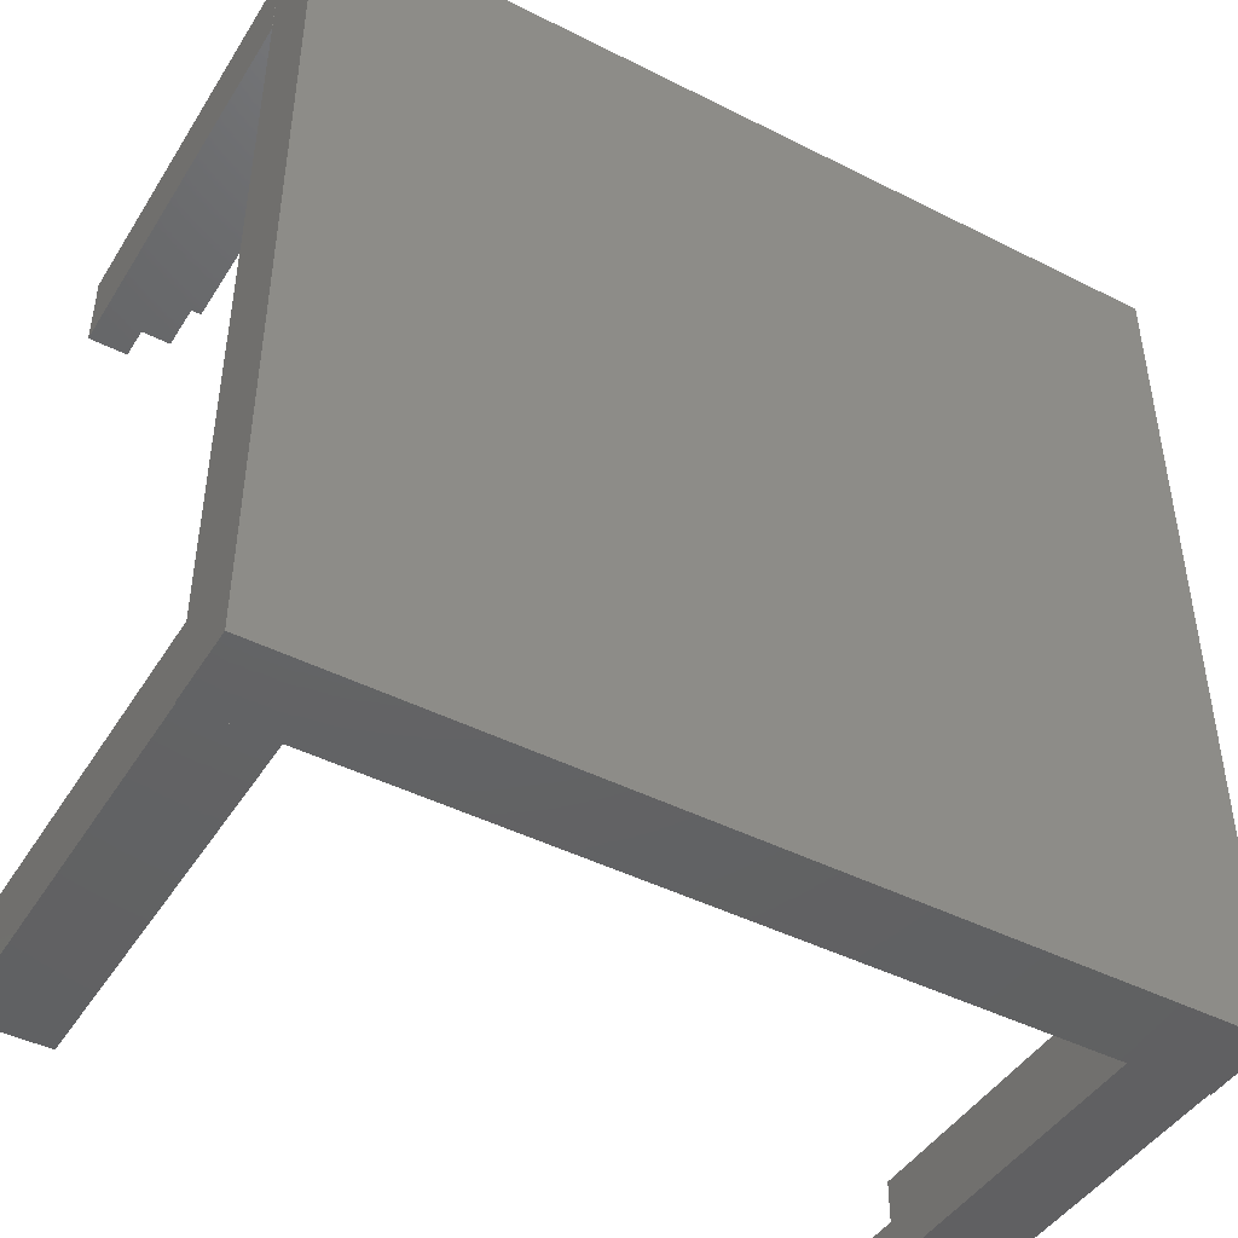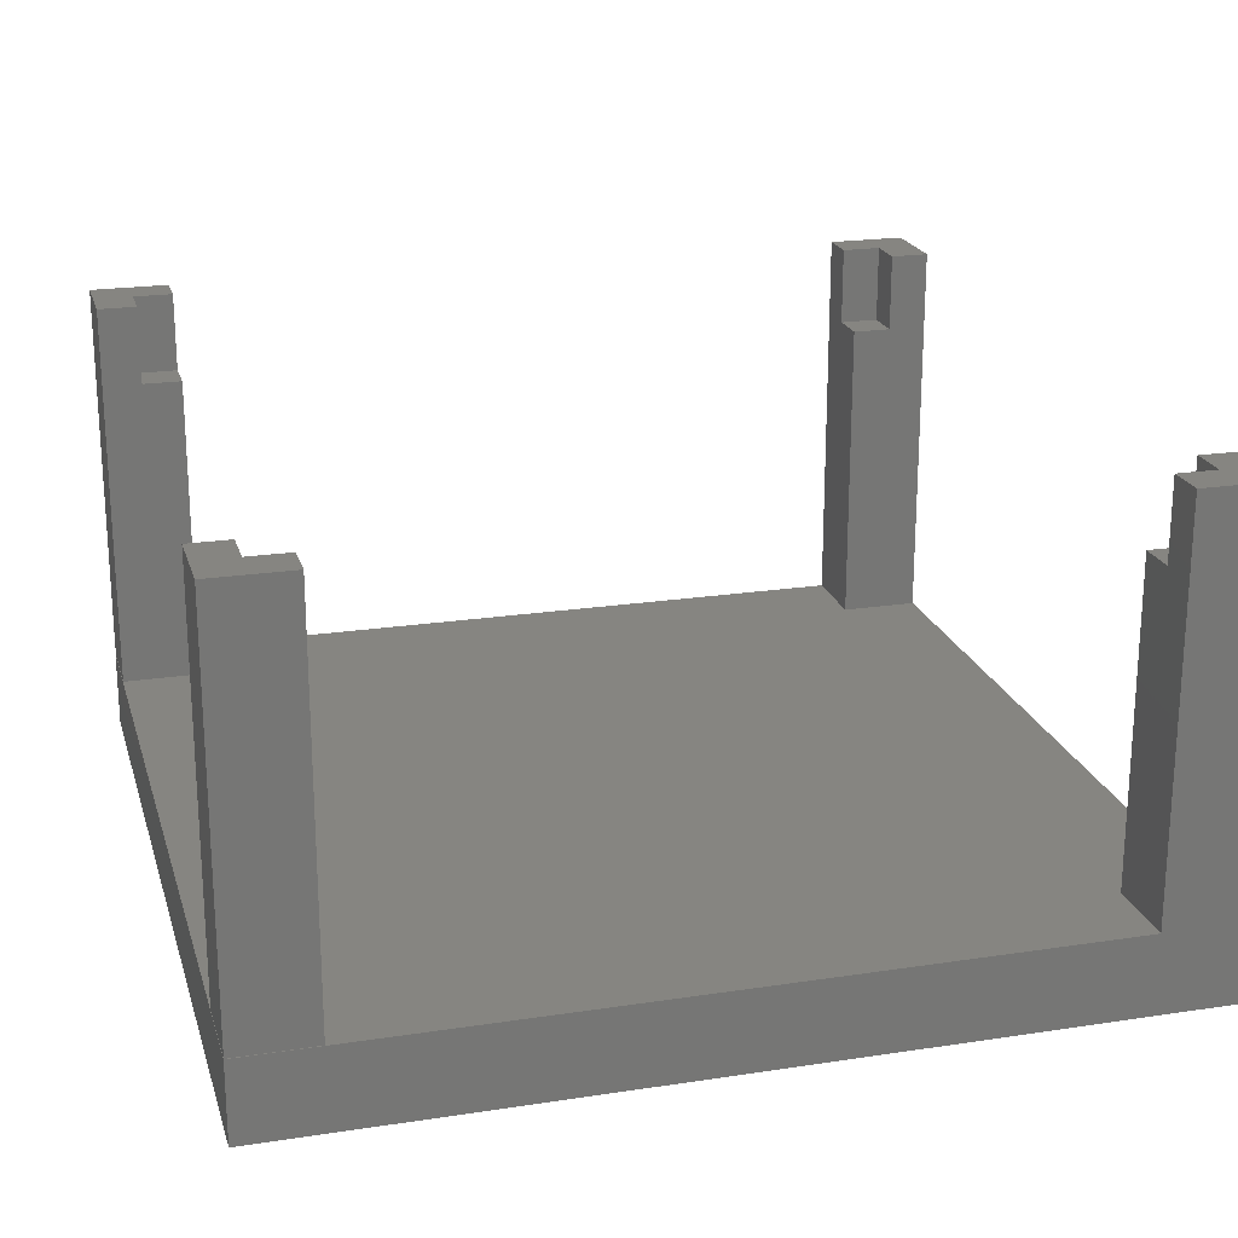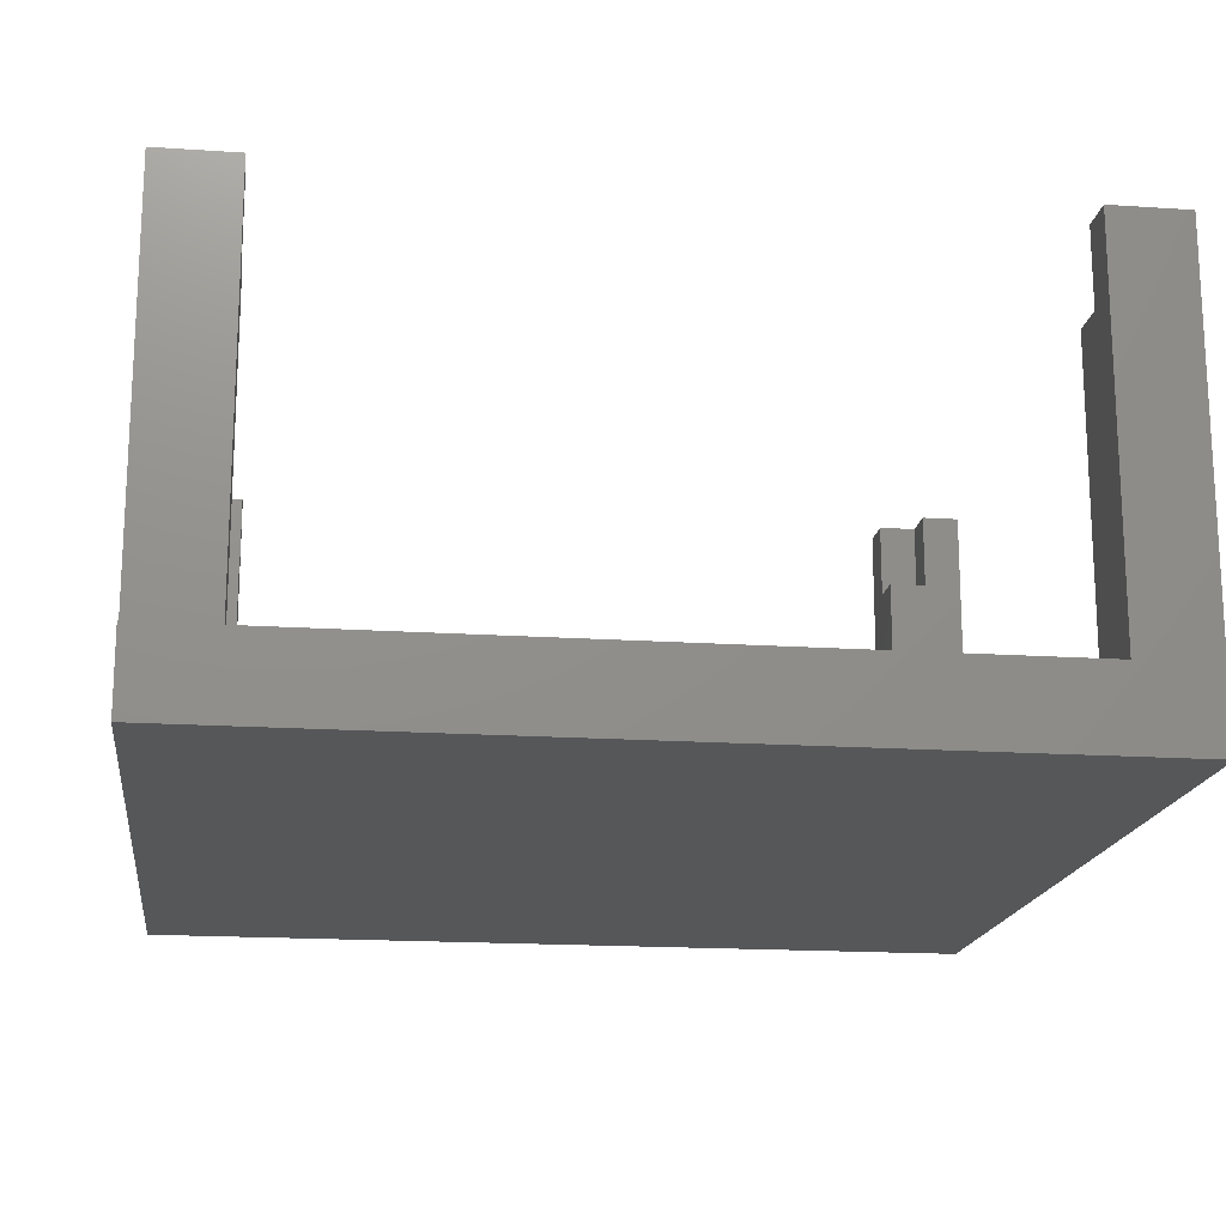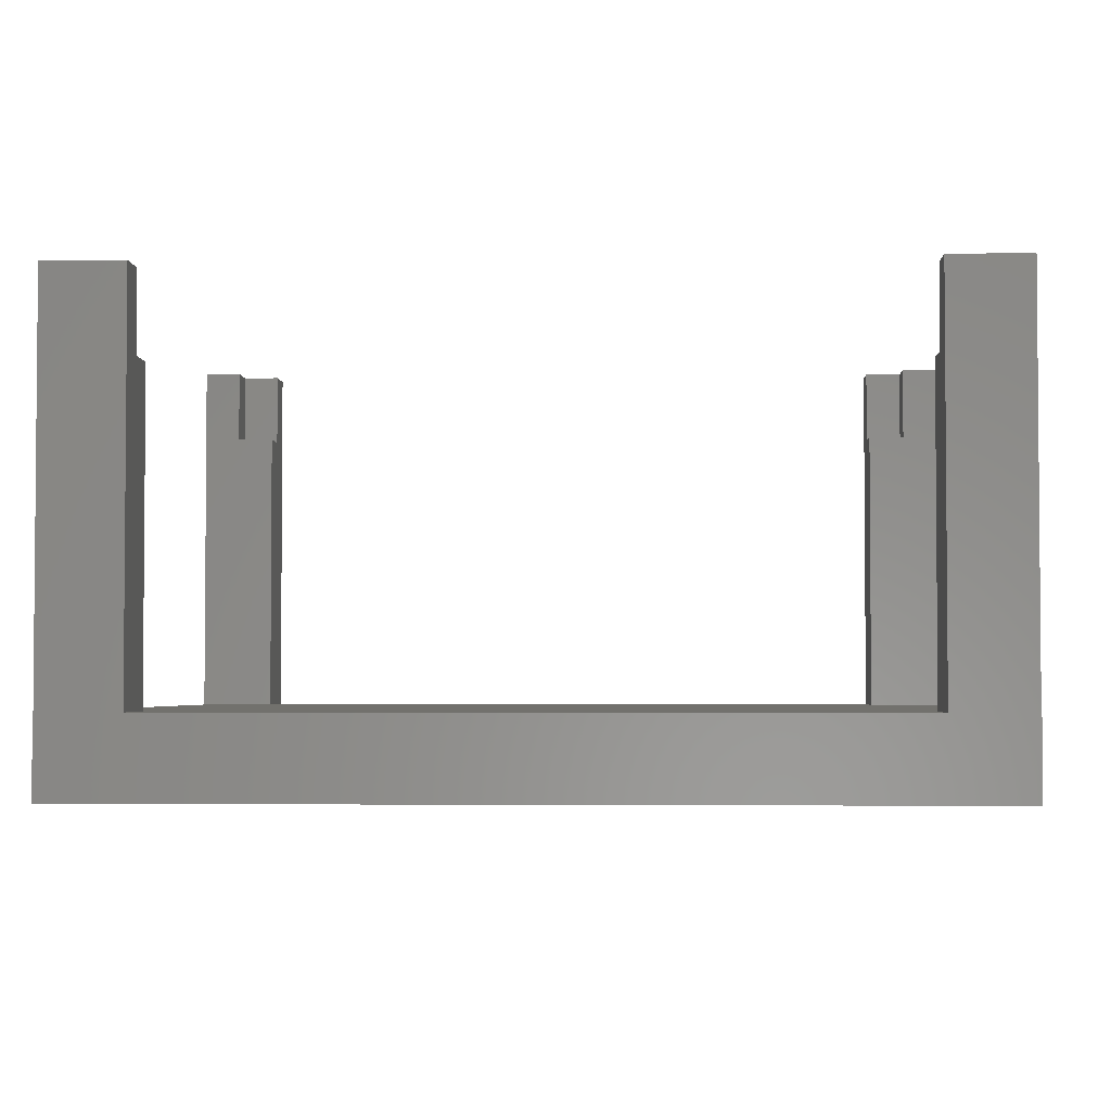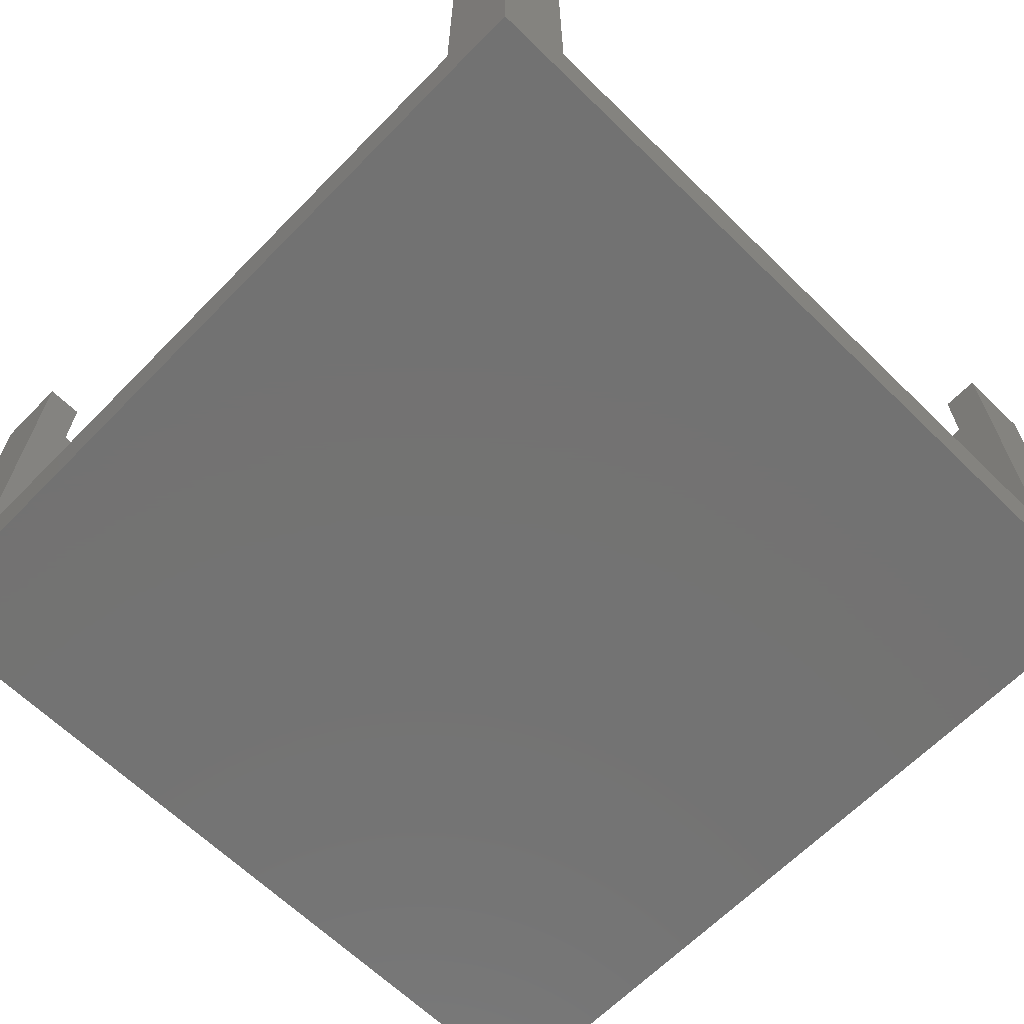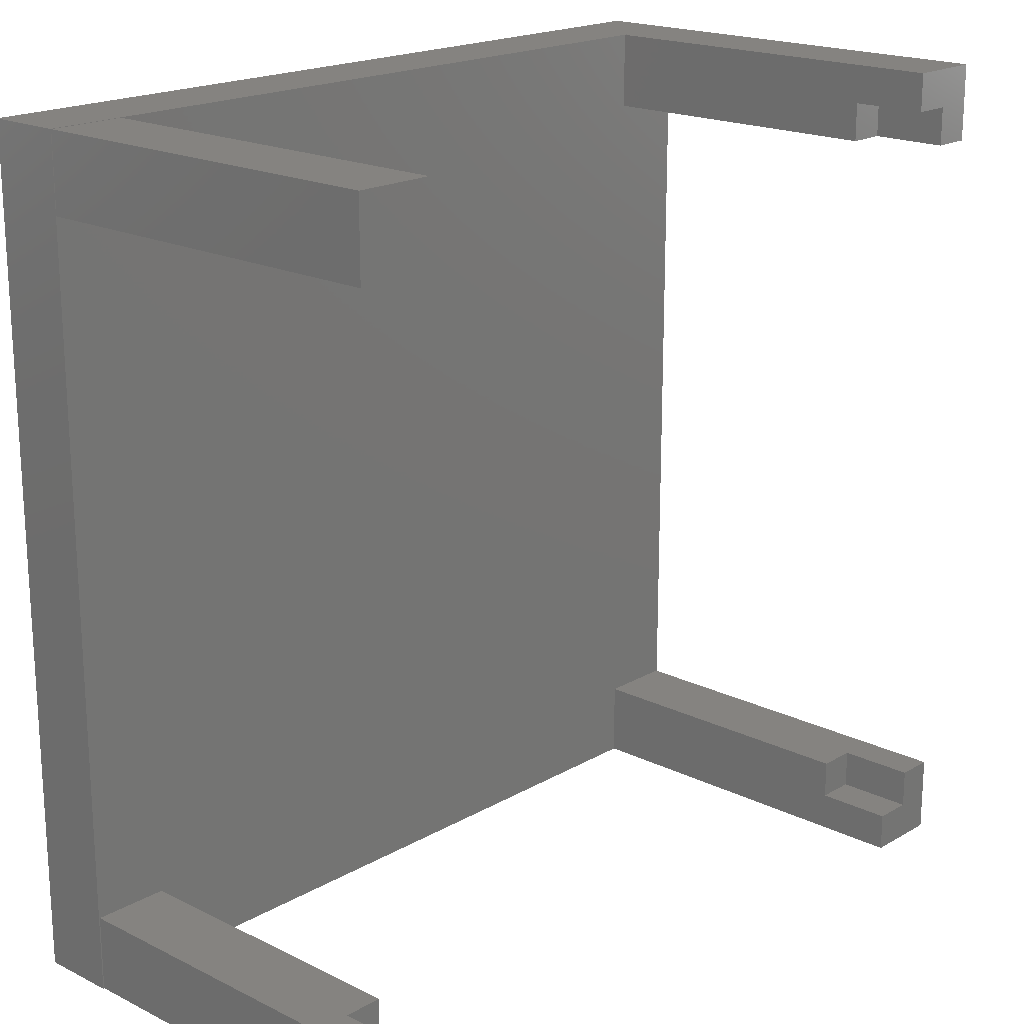
<metadata>
{"format":"stl","ext":"stl","renderer":"f3d","projection":"perspective","resolution":1024,"background":"white","views":[{"elev":-45.0,"azim":149.7,"up":"+Y"},{"elev":21.2,"azim":74.8,"up":"+Z"},{"elev":-17.3,"azim":-7.6,"up":"+Z"},{"elev":-3.0,"azim":-87.4,"up":"+Z"},{"elev":-64.8,"azim":45.6,"up":"+Z"},{"elev":19.1,"azim":-47.2,"up":"+Y"}]}
</metadata>
<code>
# stl→obj: 76 verts, 152 faces
v -55 185 60
v -55 185 50
v -55 180 60
v -55 180 50
v -55 275 50
v -55 275 60
v -55 280 50
v -55 280 60
v -60.1 180 50
v -60.1 180 60
v -149.9 280 50
v -149.9 280 60
v -155 280 50
v -155 280 60
v -155 275 60
v -155 275 50
v -155 185 50
v -155 185 60
v -155 180 50
v -155 180 60
v -149.9 275 50
v -60.1 185 50
v -149.8 185 50
v -149.8 180 50
v -59.98 275 50
v -59.98 280 50
v -149.8 180 60
v -59.98 280 60
v -59.98 285 60
v -49.98 285 60
v -49.98 275 60
v -50 275 10
v -49.98 275 10
v -59.98 275 10
v -149.8 175 60
v -159.8 175 60
v -159.8 185 60
v -159.8 185 10
v -149.8 185 10
v -50.1 185 60
v -50.1 175 60
v -60.1 175 60
v -60.1 175 10
v -60.1 185 10
v -149.9 285 60
v -149.9 285 10
v -149.9 275 10
v -50 285 10
v -49.98 285 10
v -59.98 285 10
v -50 225 10
v -105 230 10
v -105 175 10
v -50 175 10
v -105 285 10
v -105 275 10
v -160 230 10
v -159.9 275 10
v -160 285 10
v -159.9 285 10
v -160 175 10
v -149.8 175 10
v -159.8 175 10
v -50.1 185 10
v -50.1 175 10
v -159.9 285 60
v -159.9 275 60
v -105 285 0
v -50 285 0
v -105 230 0
v -50 230 0
v -105 175 0
v -50 175 0
v -160 175 0
v -160 230 0
v -160 285 0
f 1 2 3
f 3 2 4
f 5 6 7
f 7 6 8
f 9 10 4
f 4 10 3
f 11 12 13
f 13 12 14
f 15 16 14
f 14 16 13
f 17 18 19
f 19 18 20
f 11 13 21
f 21 13 16
f 2 22 4
f 4 22 9
f 23 17 24
f 24 17 19
f 25 5 26
f 26 5 7
f 27 24 20
f 20 24 19
f 28 26 8
f 8 26 7
f 28 8 29
f 29 8 30
f 30 8 31
f 31 8 6
f 6 5 31
f 31 5 32
f 31 32 33
f 25 34 5
f 5 34 32
f 27 20 35
f 35 20 36
f 36 20 37
f 37 20 18
f 18 17 37
f 37 17 38
f 38 17 39
f 39 17 23
f 1 3 40
f 40 3 41
f 41 3 42
f 42 3 10
f 10 9 42
f 42 9 43
f 43 9 44
f 44 9 22
f 12 11 45
f 45 11 46
f 46 11 47
f 47 11 21
f 32 48 33
f 33 48 49
f 28 29 26
f 26 29 50
f 26 50 34
f 34 25 26
f 49 48 30
f 30 48 29
f 29 48 50
f 31 33 30
f 30 33 49
f 32 34 51
f 51 34 52
f 51 52 44
f 44 52 53
f 44 53 43
f 43 53 53
f 43 53 54
f 50 55 34
f 34 55 56
f 34 56 52
f 52 56 47
f 52 47 57
f 57 47 58
f 57 58 59
f 59 58 60
f 59 60 46
f 48 48 50
f 50 48 55
f 56 55 46
f 46 55 59
f 61 38 57
f 57 38 39
f 57 39 52
f 52 39 53
f 53 62 61
f 61 62 63
f 61 63 38
f 51 64 54
f 54 64 65
f 54 65 43
f 46 47 56
f 44 64 51
f 39 62 53
f 53 62 53
f 36 63 35
f 35 63 62
f 37 38 36
f 36 38 63
f 27 35 24
f 24 35 62
f 24 62 39
f 39 23 24
f 42 43 41
f 41 43 65
f 1 40 2
f 2 40 64
f 2 64 44
f 44 22 2
f 41 65 40
f 40 65 64
f 12 45 14
f 14 45 66
f 14 66 67
f 67 15 14
f 15 67 16
f 16 67 58
f 16 58 47
f 47 21 16
f 66 60 67
f 67 60 58
f 45 46 66
f 66 46 60
f 68 69 70
f 70 69 71
f 70 71 72
f 72 71 73
f 72 74 70
f 70 74 75
f 70 75 68
f 68 75 76
f 61 74 53
f 53 74 72
f 53 72 54
f 54 72 73
f 59 76 57
f 57 76 75
f 57 75 61
f 61 75 74
f 48 69 55
f 55 69 68
f 55 68 59
f 59 68 76
f 54 73 51
f 51 73 71
f 51 71 32
f 32 71 69
f 32 69 48
f 48 69 48

</code>
